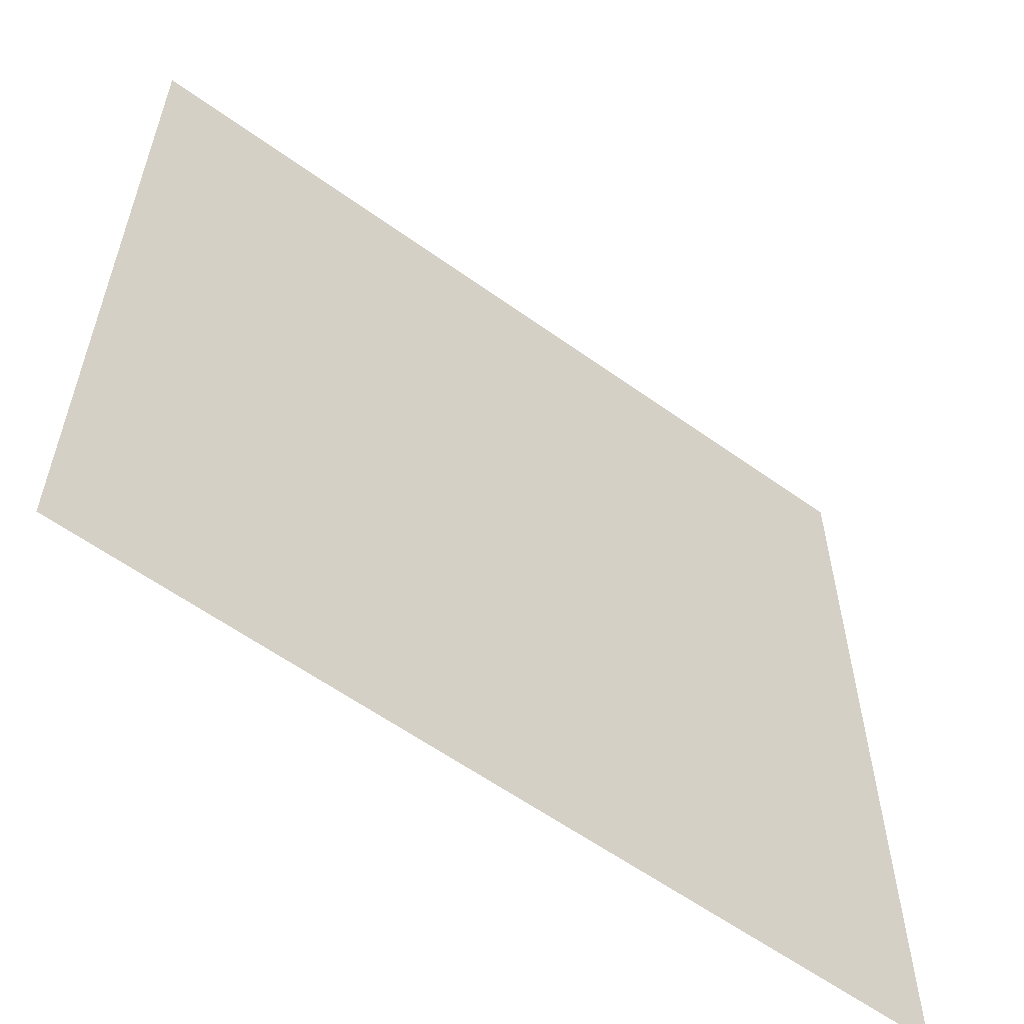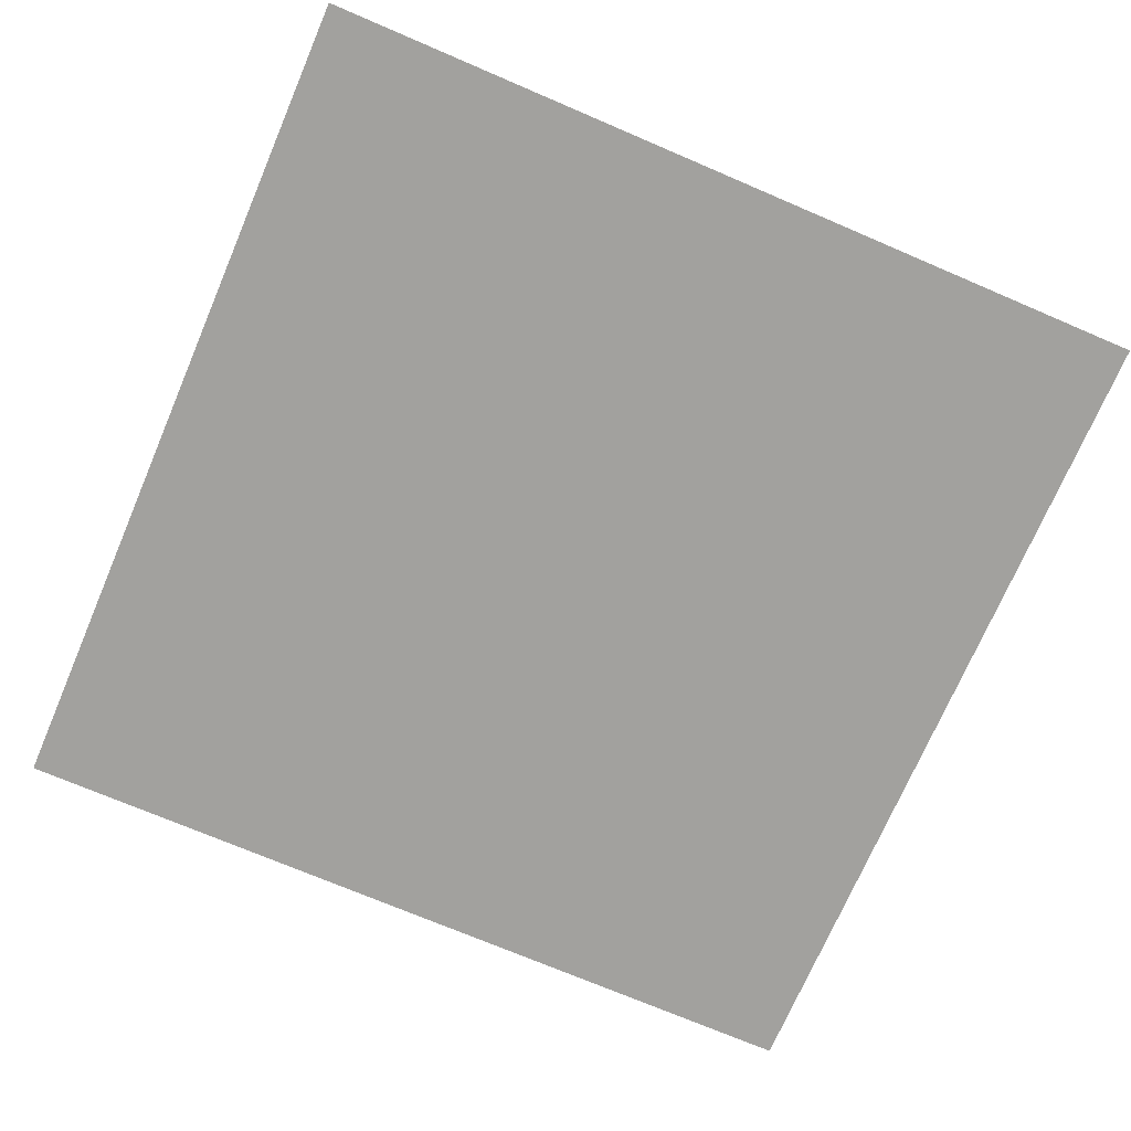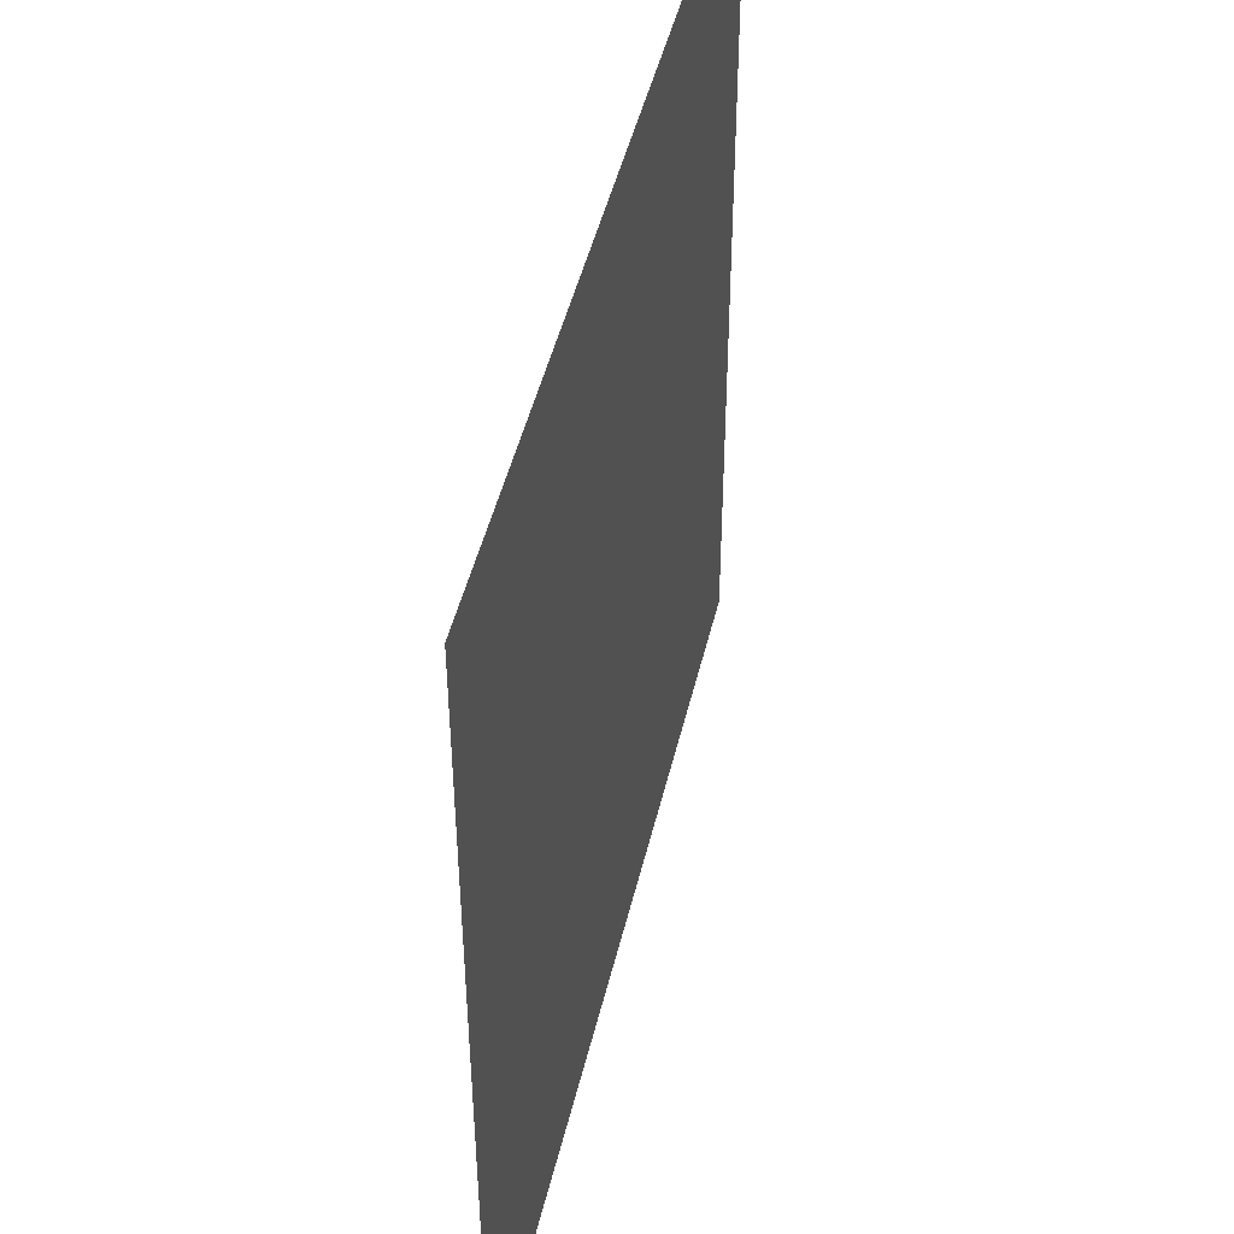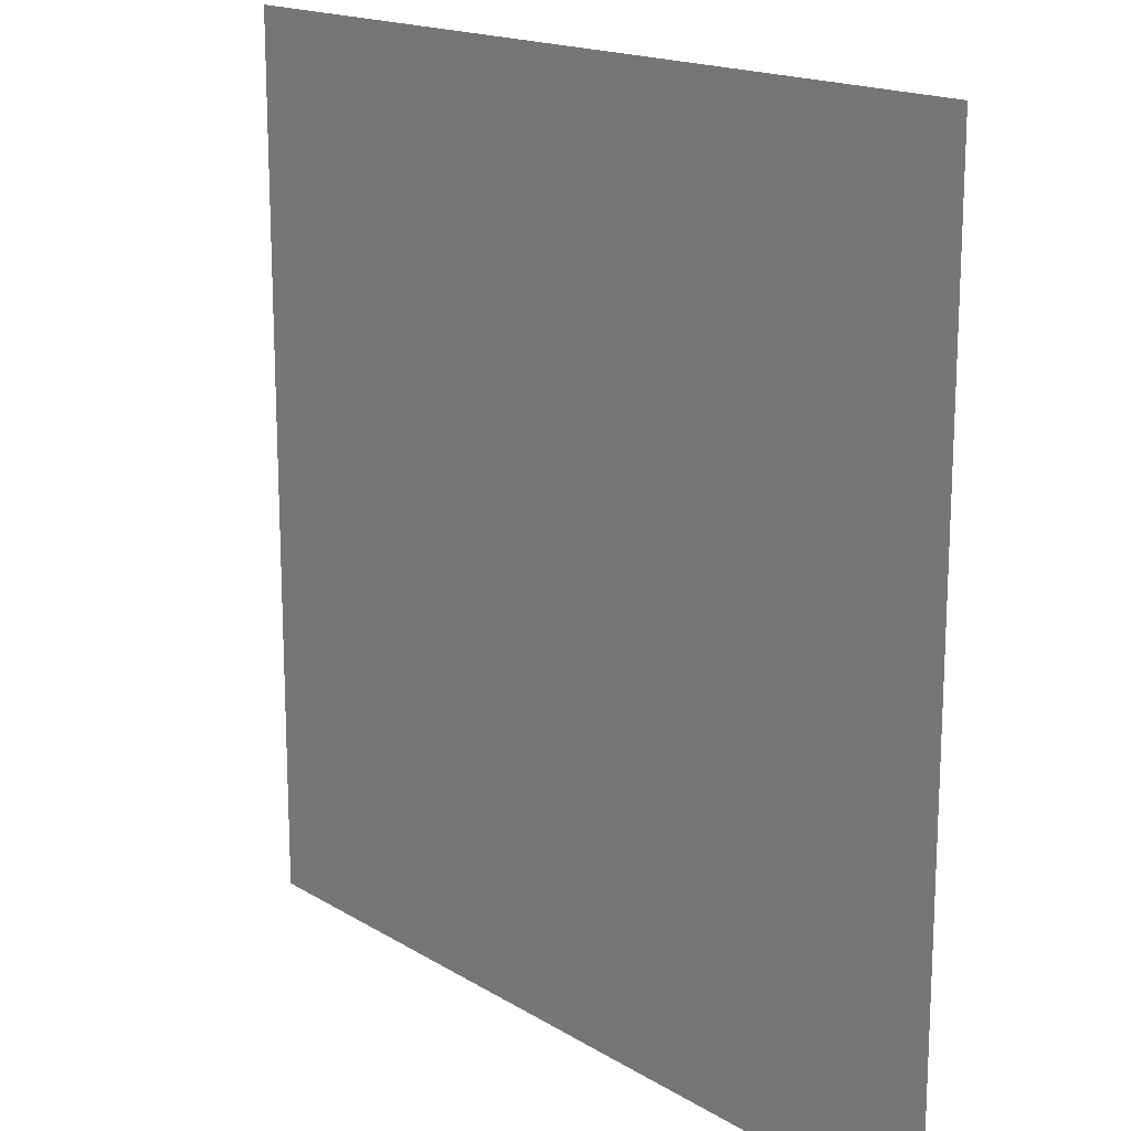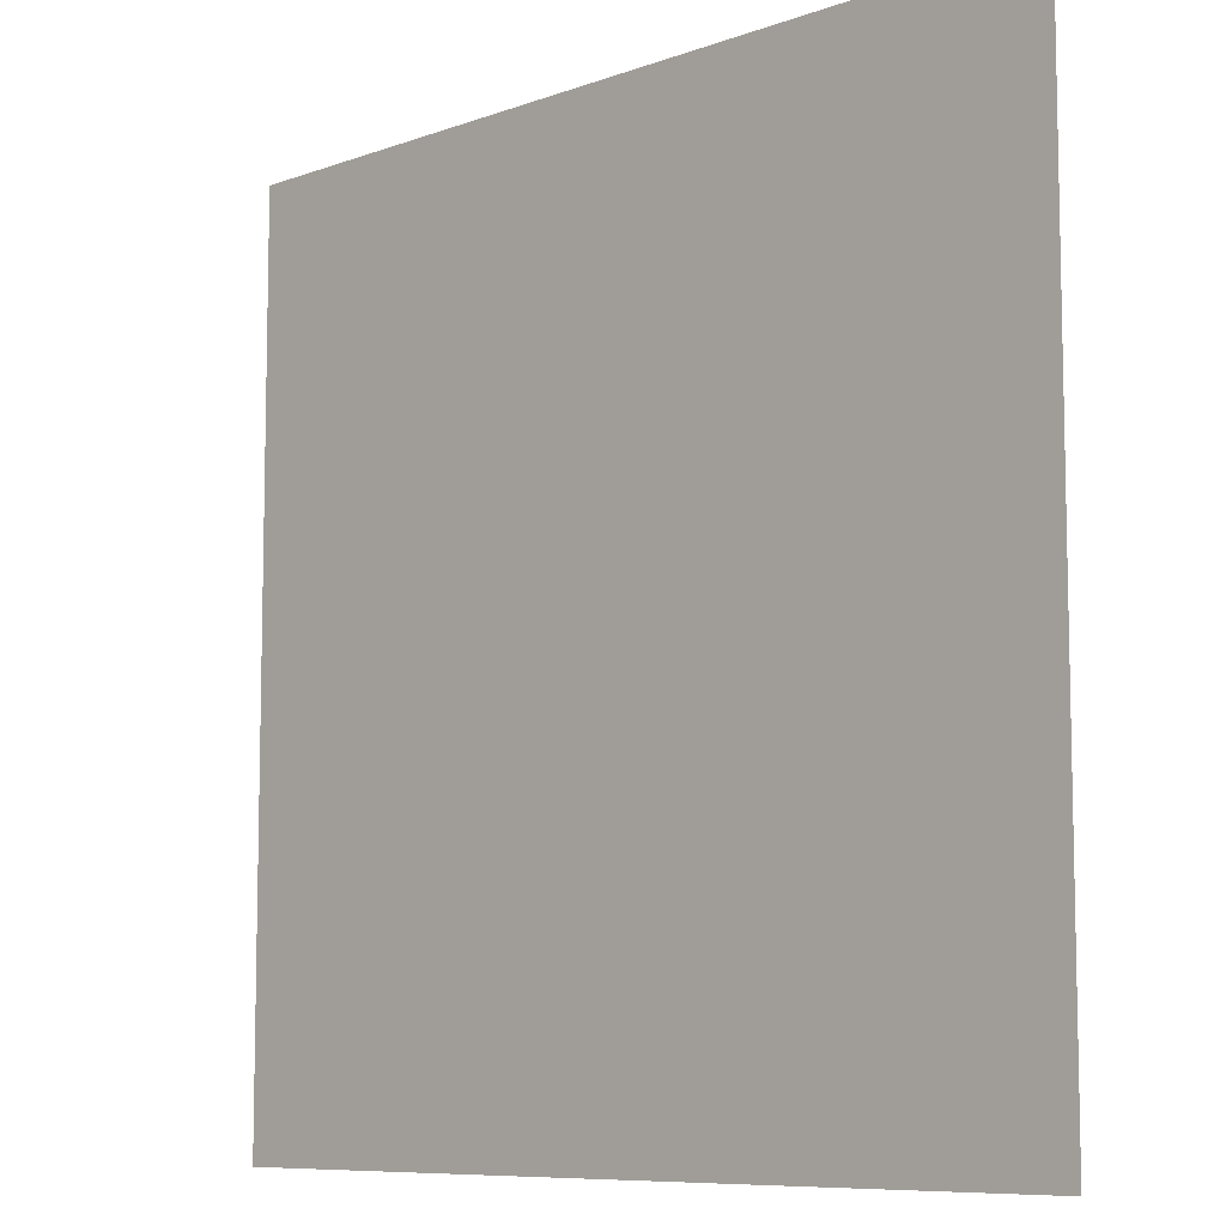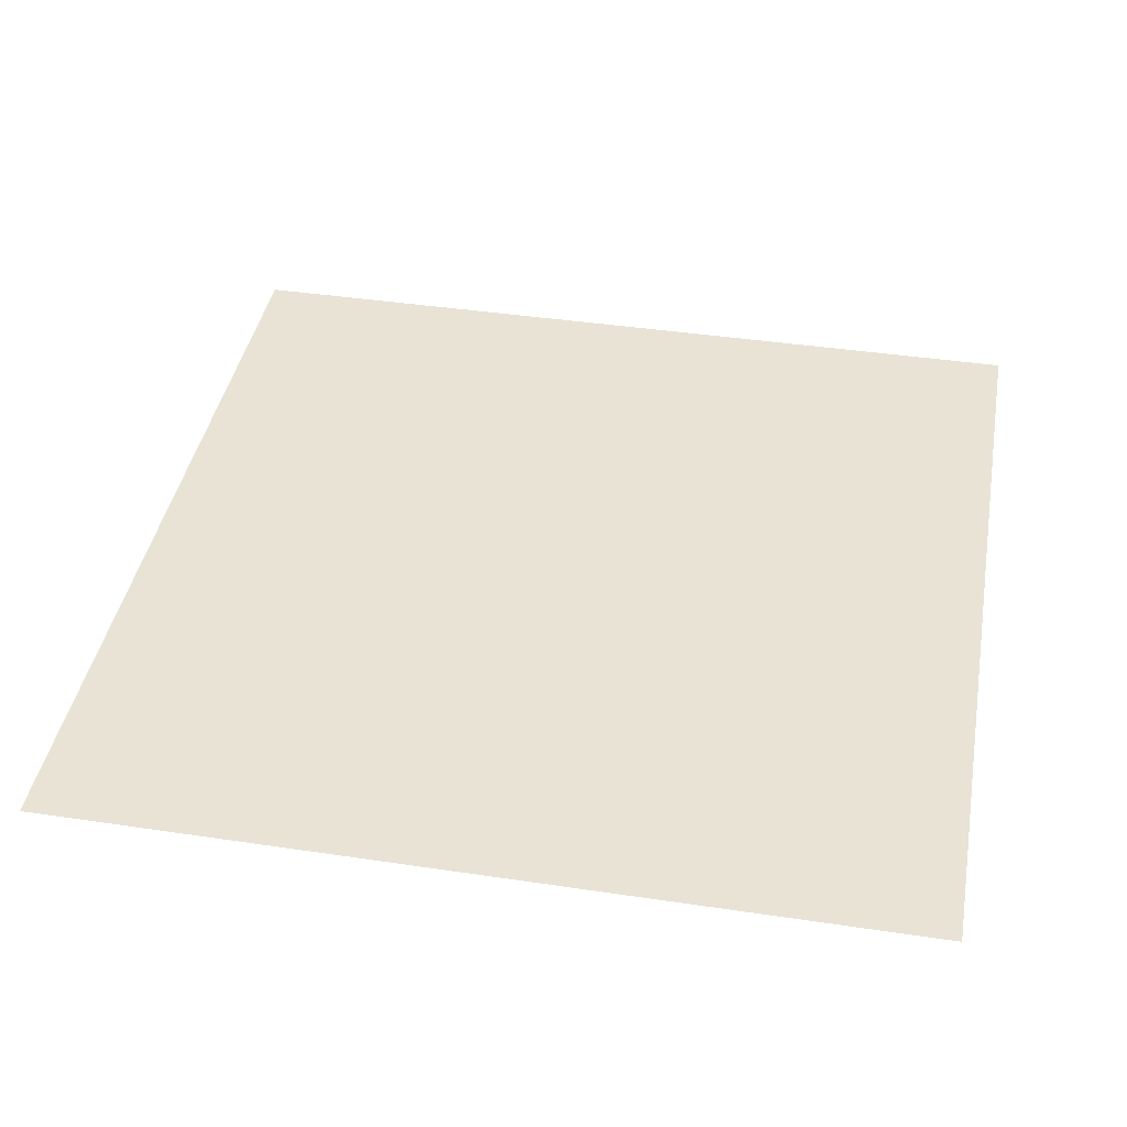
<metadata>
{"format":"obj","ext":"obj","renderer":"f3d","projection":"perspective","resolution":1024,"background":"white","views":[{"elev":-59.3,"azim":143.5,"up":"+Y"},{"elev":-72.1,"azim":-113.2,"up":"+Z"},{"elev":47.2,"azim":-76.8,"up":"+Y"},{"elev":16.8,"azim":50.6,"up":"+Y"},{"elev":-8.5,"azim":44.7,"up":"+Y"},{"elev":41.1,"azim":100.3,"up":"+Z"}]}
</metadata>
<code>
o plane
v 1 0 0.0625
v 1 1 0.0625
v 0 0 0.0625
v 0 1 0.0625
f 1 2 4 3
o plane
v 0 0 0.0625
v 0 1 0.0625
v 1 0 0.0625
v 1 1 0.0625
f 5 6 8 7

</code>
